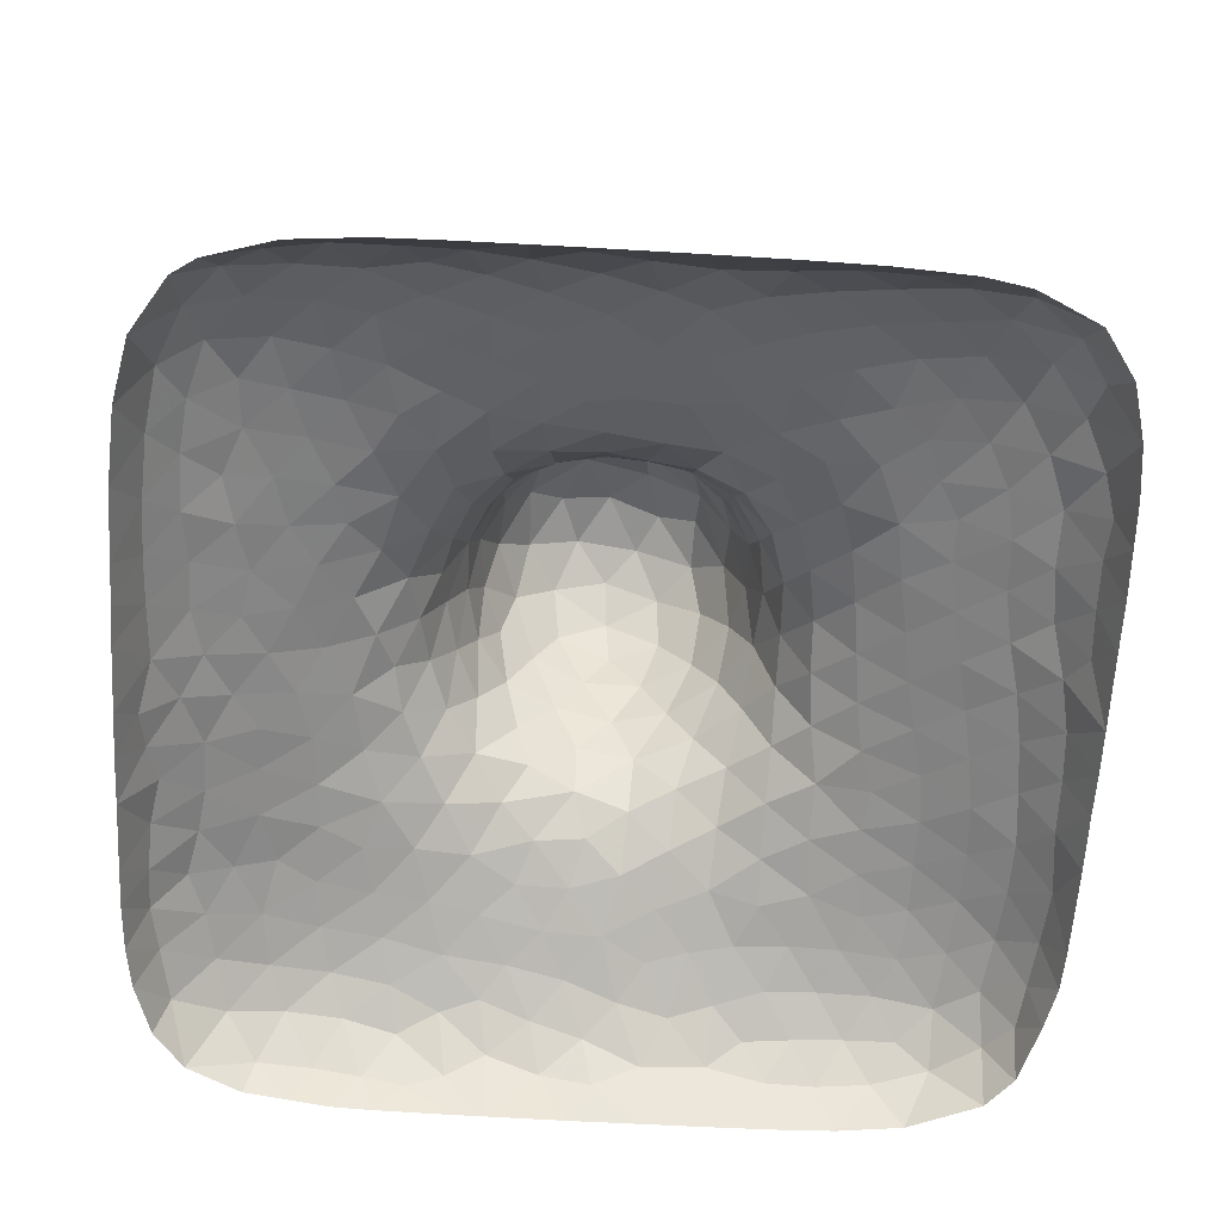
<metadata>
{"format":"obj","ext":"obj","renderer":"f3d","projection":"perspective","resolution":1024,"background":"white","views":[{"elev":-63.2,"azim":176.6,"up":"+Y"}]}
</metadata>
<code>
v -7912 -3.25 7.052
v -7911 -3.25 9.061
v -7900 -3.25 9.061
v -7899 -3.25 5.916
v -7899 -3.25 4.864
v -7899 -2.679 6.22
v -7899 -3.25 3.487
v -7901 -1.621 1.458
v -7912 -2.469 2.691
v -7903 -3.25 -3.145
v -7907 -3.25 -3.152
v -7904 -3.25 -3.152
v -7906 0.2713 1.089
v -7900 -2.753 8.284
v -7912 -3.25 -0.293
v -7912 -3.25 3.671
v -7912 -3.25 1.879
v -7912 -3.25 3.013
v -7912 -3.25 5.916
v -7909 -3.25 9.614
v -7905 -3.25 9.658
v -7904 -3.25 9.652
v -7906 -1.314 6.802
v -7902 -3.25 9.614
v -7899 -3.25 7.14
v -7899 -3.25 6.485
v -7902 -3.25 -3.128
v -7900 -2.597 2.216
v -7912 -3.25 1.09
v -7912 -3.25 4.275
v -7912 -3.25 6.485
v -7900 -3.25 8.508
v -7899 -3.25 7.753
v -7899 -3.25 2.519
v -7899 -3.25 1.359
v -7899 -3.25 -1.726
v -7907 1.695 2.703
v -7899 -3.25 0.3006
v -7899 -3.25 -0.7962
v -7900 -3.25 -2.519
v -7900 -3.25 -2.752
v -7901 -3.25 -3.04
v -7906 -3.25 -3.155
v -7907 -3.25 -3.151
v -7906 -1.635 7.64
v -7905 -3.25 -3.155
v -7899 -2.631 4.333
v -7911 -3.25 -2.519
v -7910 -3.25 -2.951
v -7901 -2.777 -2.749
v -7909 -3.25 -3.136
v -7910 -3.25 -3.072
v -7912 -3.25 -1.84
v -7900 -2.544 -1.866
v -7912 -3.25 -1.03
v -7912 -3.25 5.141
v -7900 -2.553 -1.07
v -7912 -3.25 8.601
v -7903 -1.386 5.746
v -7909 -3.25 9.636
v -7901 -1.749 5.102
v -7910 -3.25 9.499
v -7904 -3.25 9.651
v -7907 -3.25 9.651
v -7906 -3.25 9.655
v -7901 -3.25 9.436
v -7903 -3.25 9.636
v -7907 1.256 4.068
v -7908 -0.1721 3.427
v -7907 -0.4286 0.8579
v -7906 0.5758 5.186
v -7907 1.28 4.735
v -7905 1.274 5.132
v -7903 -2.264 -2.515
v -7905 1.419 4.83
v -7904 0.7357 4.886
v -7901 -2.156 -1.895
v -7904 -1.215 -0.01502
v -7904 -2.003 -2.11
v -7911 -1.956 -0.9775
v -7909 -1.639 -0.673
v -7906 2.893 4.271
v -7903 -0.8616 1.776
v -7901 -1.687 3.332
v -7900 -2.02 4.569
v -7909 -1.653 -0.2696
v -7902 -1.967 -1.821
v -7905 2.176 2.038
v -7907 -1.092 0.303
v -7907 -1.641 -1.178
v -7902 -1.659 -0.891
v -7905 -2.228 -2.48
v -7907 1.235 1.585
v -7905 0.8773 1.251
v -7905 2.636 4.305
v -7910 -1.669 0.8297
v -7908 0.4231 3.079
v -7905 3.106 3.691
v -7901 -1.892 6.605
v -7900 -2.127 7.25
v -7909 -1.664 7.068
v -7905 -1.142 6.404
v -7911 -1.958 7.411
v -7909 -1.234 5.186
v -7909 -1.871 8.247
v -7910 -2.256 8.764
v -7911 -2.367 -0.9747
v -7905 -1.609 -1.106
v -7909 -2.275 -2.511
v -7904 -2.439 -2.686
v -7900 -2.621 -2.446
v -7903 -2.618 -2.822
v -7902 -2.668 -2.833
v -7908 -1.354 6.391
v -7900 -2.213 0.2503
v -7902 -1.409 1.481
v -7905 -2.809 -2.953
v -7900 -2.664 7.513
v -7908 0.2491 2.184
v -7908 -2.633 9.308
v -7907 1.346 2.096
v -7906 -2.25 8.977
v -7908 -0.75 2.889
v -7905 -1.609 7.618
v -7905 1.541 1.417
v -7907 2.395 2.515
v -7906 2.521 1.941
v -7907 1.943 1.977
v -7906 1.841 1.552
v -7906 1.038 1.278
v -7907 -0.01866 1.403
v -7908 -0.9414 1.343
v -7903 -0.6042 3.24
v -7904 2.112 3.338
v -7907 -1.692 7.8
v -7904 2.092 4.191
v -7904 1.322 2.126
v -7904 0.8898 1.574
v -7904 1.382 2.927
v -7904 0.4844 1.962
v -7904 0.1181 1.393
v -7906 -0.1144 5.596
v -7905 -0.6224 5.868
v -7907 0.6123 4.652
v -7906 1.911 4.777
v -7907 2.676 3.062
v -7905 -0.4356 5.583
v -7904 0.08991 5.273
v -7903 -1.739 -1.29
v -7902 -2.152 -2.348
v -7900 -2.165 -1.297
v -7901 -1.891 -1.282
v -7901 -2.278 -2.403
v -7901 -1.918 -0.7061
v -7908 -1.141 0.6309
v -7906 -2.101 -2.24
v -7907 -1.75 -1.464
v -7904 -1.071 0.4737
v -7910 -1.945 -1.572
v -7902 -1.28 2.641
v -7910 -1.786 -0.9222
v -7909 -2.098 -2.053
v -7910 -2.266 -2.191
v -7909 -1.929 -1.895
v -7910 -1.625 0.3256
v -7902 -1.495 2.075
v -7901 -1.575 2.688
v -7902 -1.185 1.95
v -7909 -1.787 -1.424
v -7901 -1.815 2.735
v -7900 -2.218 1.062
v -7900 -2.112 2.524
v -7900 -2.115 1.82
v -7900 -2.024 5.324
v -7905 -1.091 0.1118
v -7904 0.08138 4.81
v -7906 2.97 2.472
v -7906 3.076 3.2
v -7907 -0.6528 5.723
v -7906 0.5815 5.381
v -7906 3.182 2.964
v -7912 -2.759 1.522
v -7906 -0.4141 0.7782
v -7905 2.862 2.229
v -7905 3.035 2.96
v -7908 -1.703 -1.196
v -7906 2.407 4.75
v -7908 -0.3391 4.164
v -7904 2.711 3.602
v -7899 -2.628 1.506
v -7905 2.019 4.788
v -7910 -1.766 3.611
v -7910 -1.729 2.905
v -7911 -2.256 1.983
v -7911 -2.211 1.203
v -7910 -1.681 2.18
v -7910 -1.65 1.454
v -7910 -1.626 4.74
v -7910 -1.566 4.057
v -7910 -1.51 3.362
v -7909 -1.206 3.126
v -7908 -0.8428 3.65
v -7912 -2.772 8.04
v -7901 -1.87 7.379
v -7909 -1.367 4.55
v -7908 -1 4.396
v -7906 2.556 4.37
v -7902 -2.201 8.859
v -7902 -1.592 7.115
v -7906 3.077 3.785
v -7903 -1.722 7.778
v -7901 -1.716 6.573
v -7900 -2.173 6.587
v -7908 -1.885 8.268
v -7908 -1.542 7.053
v -7901 -2.2 8.783
v -7909 -2.646 9.322
v -7901 -1.99 8.151
v -7909 -1.568 6.424
v -7903 -1.142 5.869
v -7904 -1.999 8.563
v -7909 -2.168 8.837
v -7904 -1.57 7.414
v -7911 -2.175 7.004
v -7907 2.609 3.791
v -7911 -2.212 6.202
v -7909 -1.466 5.135
v -7910 -1.672 5.462
v -7910 -1.929 8.225
v -7911 -2.104 3.869
v -7909 -1.723 7.606
v -7902 -1.577 6.087
v -7910 -2.641 9.243
v -7912 -2.691 6.678
v -7912 -2.754 5.83
v -7912 -2.794 2.21
v -7901 -1.854 3.906
v -7903 -1.953 8.418
v -7912 -2.635 4.132
v -7906 -1.745 7.977
v -7912 -2.614 -0.347
v -7912 -2.807 0.1929
v -7909 -2.769 -2.876
v -7904 -2.459 9.187
v -7910 -2.783 -2.68
v -7907 -2.593 -2.774
v -7903 -1.772 7.987
v -7901 -1.771 5.822
v -7900 -2.614 -0.1734
v -7906 -1.967 8.526
v -7900 -2.493 4.905
v -7899 -2.768 3.769
v -7900 -2.544 3.067
v -7899 -2.678 6.84
v -7907 -2.466 9.21
v -7901 -1.873 1.36
v -7908 0.9462 2.567
v -7911 -1.89 5.067
v -7901 -1.752 4.469
v -7907 1.967 3.432
v -7907 1.961 4.229
v -7911 -2.648 -2.135
v -7902 -1.283 4.987
v -7908 0.4618 3.941
v -7905 0.3836 1.217
v -7905 -0.64 0.5901
v -7904 -0.5871 1.01
v -7907 0.679 1.793
v -7907 0.4317 1.282
v -7903 0.1483 4.097
v -7903 -0.4429 3.973
v -7903 0.1397 3.338
v -7902 -1.395 3.355
v -7903 -0.5057 4.7
v -7903 -1.001 4.512
v -7904 0.7848 3.441
v -7901 -1.77 2.073
v -7904 0.7624 4.232
v -7904 1.944 2.569
v -7908 -1.346 -0.1171
v -7900 -2.032 3.226
v -7904 2.612 2.696
v -7903 -0.8174 2.52
v -7901 -1.713 0.7338
v -7903 -0.1603 2.209
v -7902 -1.766 -1.114
v -7907 -0.001441 5.26
v -7906 1.215 5.111
v -7904 1.362 4.397
v -7906 1.794 5.013
v -7905 0.0409 5.533
v -7904 -0.9355 5.926
v -7901 -1.629 0.1853
v -7903 -1.523 -0.1525
v -7901 -1.843 0.006276
v -7906 -0.9739 0.2777
v -7906 -1.359 -0.4377
v -7907 -2.11 -2.252
v -7908 -1.674 7.614
v -7908 -1.832 -1.712
v -7905 -1.725 -1.436
v -7905 -0.8376 0.5323
v -7905 -1.38 -0.4478
v -7903 -1.039 5.19
v -7904 -1.604 -0.9923
v -7904 -1.374 -0.2009
v -7910 -1.8 -0.3399
v -7908 -1.598 -0.9262
v -7909 -1.504 0.2068
v -7902 -1.296 4.121
v -7901 -1.57 3.971
v -7905 0.6926 5.243
v -7902 -1.511 0.8819
v -7902 -1.528 5.43
v -7903 -0.9812 1.078
v -7909 -1.397 6.005
v -7903 -1.258 1.122
v -7903 -0.1453 2.761
v -7907 -0.7237 1.046
v -7911 -1.949 2.46
v -7902 -1.517 4.701
v -7909 -1.454 1.851
v -7909 -1.498 5.733
v -7908 -0.4062 1.765
v -7909 -1.203 1.578
v -7909 -1.272 3.851
v -7903 -2.272 9.035
v -7905 -0.2773 0.9438
v -7911 -2.185 -1.611
v -7902 -1.654 6.937
v -7907 -2.053 8.685
v -7906 -1.482 7.231
v -7903 -1.562 7.227
v -7907 -3.25 9.653
v -7905 -1.067 6.371
v -7905 -1.383 7.016
v -7904 -1.391 6.991
v -7903 -1.42 6.463
v -7904 -1.786 8.097
v -7899 -3.25 4.175
v -7903 -2.08 8.755
v -7899 -3.25 1.939
v -7911 -1.893 6.576
v -7902 -1.128 3.256
v -7911 -2.223 5.413
v -7909 -1.542 6.835
v -7910 -1.736 6.876
v -7910 -1.687 6.152
v -7908 -1.123 5.608
v -7912 -3.25 0.3983
v -7908 -1.656 7.679
v -7908 -2.185 8.868
v -7902 -2.746 9.342
v -7906 -3.25 -3.155
v -7903 -2.888 9.469
v -7902 -2.804 9.403
v -7905 -2.643 9.354
v -7901 -2.806 9.242
v -7911 -1.891 5.818
v -7901 -3.25 9.525
v -7906 -2.485 9.238
v -7908 -2.193 8.934
v -7912 -3.25 7.696
v -7906 -2.776 9.379
v -7905 -2.136 8.796
v -7904 -2.726 9.38
v -7910 -2.103 8.271
v -7900 -2.075 5.942
v -7910 -2.57 9.01
v -7912 -2.704 7.394
v -7902 -1.521 6.429
v -7902 -1.749 7.628
v -7911 -2.606 8.537
v -7910 -1.841 7.637
v -7912 -2.585 3.423
v -7912 -2.693 4.907
v -7911 -2.039 3.166
v -7902 -1.901 8.287
v -7911 -2.669 -1.551
v -7912 -2.749 0.8003
v -7911 -2.26 7.824
v -7910 -2.489 -2.644
v -7908 -1.383 0.2381
v -7907 -1.963 8.496
v -7911 -2.186 0.3825
v -7904 -1.485 -0.7297
v -7908 -1.306 0.8697
v -7907 -2.422 -2.684
v -7906 -2.624 -2.818
v -7908 -2.171 -2.391
v -7908 -2.672 -2.864
v -7909 -1.476 1.028
v -7903 -2.655 -2.842
v -7900 -2.201 -0.5044
v -7899 -2.643 0.722
v -7910 -1.471 2.629
v -7900 -2.238 3.777
v -7900 -2.599 5.532
v -7908 -0.2266 2.589
v -7905 -1.845 8.272
v -7908 -0.8044 2.095
v -7909 -1.167 2.363
v -7906 -0.7977 6.055
v -7908 1.156 3.357
v -7911 -1.917 0.9695
v -7900 -2.188 7.954
v -7908 -0.04414 4.698
v -7908 -0.7492 4.893
v -7905 0.0801 0.9622
v -7905 2.224 1.707
v -7905 1.56 1.628
v -7903 -0.9345 3.838
v -7911 -1.898 1.72
v -7904 -1.325 6.584
v -7904 1.484 3.743
v -7904 0.6413 2.631
v -7904 -0.3312 1.579
v -7911 -2.155 4.634
v -7907 -0.6084 5.355
v -7911 -1.872 0.2745
v -7904 -0.6135 5.331
v -7903 -1.504 -0.5089
v -7902 -1.607 -0.3537
v -7901 -1.742 -0.5279
v -7902 -1.472 0.4034
v -7911 -1.831 4.32
v -7903 -1.327 0.3856
v -7902 -1.824 -1.628
v -7903 -1.942 -1.966
v -7900 -1.921 0.6526
v -7907 -1.463 -0.5599
v -7906 -1.699 -1.358
v -7906 -1.376 -0.4898
v -7907 -1.065 6.077
v -7908 -1.529 -0.429
v -7907 -1.926 -1.976
v -7904 -1.824 -1.693
v -7907 -1.178 6.433
v -7905 -1.854 -1.813
v -7911 -2.078 -0.3304
v -7907 -1.413 6.915
v -7900 -2.409 8.683
v -7904 -2.14 -2.348
f 32 33 14
f 342 35 190
f 340 7 252
f 57 394 249
f 395 35 38
f 38 39 249
f 118 406 14
f 86 81 161
f 27 10 393
f 166 8 116
f 253 172 281
f 11 246 388
f 10 12 112
f 49 245 52
f 252 47 340
f 116 8 313
f 37 121 257
f 400 339 124
f 16 30 239
f 30 56 376
f 236 17 18
f 363 370 1
f 217 233 20
f 369 62 233
f 37 126 128
f 357 21 22
f 22 63 366
f 334 65 361
f 124 339 223
f 240 45 332
f 42 50 41
f 14 3 32
f 246 44 391
f 180 291 312
f 43 388 389
f 71 180 288
f 389 354 43
f 41 50 111
f 379 53 55
f 391 51 243
f 62 20 233
f 236 9 194
f 4 6 26
f 194 9 320
f 253 7 34
f 183 13 409
f 54 40 111
f 40 54 36
f 54 57 36
f 13 130 94
f 57 39 36
f 269 130 13
f 248 174 61
f 324 319 132
f 55 107 379
f 395 38 249
f 349 434 419
f 249 115 395
f 112 74 393
f 347 101 219
f 256 173 171
f 29 17 182
f 346 219 101
f 40 41 111
f 58 373 203
f 238 247 341
f 370 363 203
f 11 44 246
f 265 409 94
f 292 414 220
f 12 46 117
f 124 336 45
f 336 337 102
f 29 380 350
f 242 385 241
f 16 375 18
f 18 375 9
f 337 223 414
f 172 170 281
f 58 2 373
f 438 23 403
f 58 203 363
f 235 19 31
f 56 19 235
f 251 47 85
f 20 60 217
f 361 65 364
f 167 170 277
f 331 361 250
f 3 442 358
f 45 336 23
f 66 358 360
f 384 135 351
f 369 2 62
f 366 244 22
f 357 22 244
f 99 204 100
f 261 225 260
f 59 314 263
f 60 120 217
f 63 67 355
f 200 326 201
f 5 398 4
f 27 393 113
f 349 104 316
f 120 60 64
f 25 254 118
f 324 401 399
f 119 399 97
f 225 210 178
f 399 119 324
f 225 178 146
f 197 96 405
f 402 401 325
f 123 402 201
f 237 84 311
f 343 224 103
f 196 413 320
f 418 345 258
f 345 359 258
f 259 61 85
f 85 61 174
f 367 106 229
f 367 103 381
f 97 257 119
f 344 310 273
f 224 370 381
f 257 404 37
f 257 268 119
f 190 173 28
f 68 404 264
f 404 68 260
f 176 76 148
f 68 72 261
f 365 400 122
f 170 84 281
f 188 408 407
f 123 399 401
f 97 264 404
f 147 292 421
f 417 83 315
f 188 407 264
f 315 83 317
f 273 160 344
f 265 94 138
f 328 265 141
f 266 409 328
f 8 256 284
f 315 158 267
f 411 410 88
f 335 403 23
f 410 125 129
f 184 88 410
f 331 384 255
f 411 137 138
f 94 125 411
f 137 411 88
f 88 282 279
f 321 311 310
f 93 268 121
f 304 274 421
f 410 129 127
f 127 128 126
f 311 273 310
f 121 128 93
f 183 409 266
f 296 183 266
f 130 269 93
f 70 131 269
f 319 131 70
f 131 119 268
f 155 387 132
f 176 274 270
f 165 86 307
f 278 289 76
f 276 278 270
f 59 220 338
f 318 133 283
f 81 86 309
f 274 275 271
f 309 435 81
f 421 220 304
f 86 161 307
f 134 136 415
f 282 189 134
f 286 87 428
f 134 139 279
f 278 276 415
f 276 139 415
f 136 134 189
f 137 416 140
f 416 139 276
f 416 137 139
f 279 282 134
f 87 153 150
f 181 177 178
f 279 137 88
f 161 80 307
f 285 417 140
f 285 318 283
f 141 417 267
f 417 141 140
f 138 140 141
f 427 158 315
f 179 287 419
f 287 71 144
f 291 142 143
f 422 149 305
f 143 335 102
f 383 280 435
f 335 143 403
f 419 434 179
f 349 419 408
f 408 419 407
f 288 73 290
f 185 98 189
f 290 145 288
f 144 72 68
f 288 145 72
f 305 149 437
f 75 76 289
f 312 75 73
f 75 191 73
f 161 81 169
f 120 362 352
f 191 75 136
f 75 289 136
f 82 95 98
f 147 291 143
f 312 291 148
f 176 148 421
f 292 147 143
f 292 220 421
f 294 423 91
f 427 422 306
f 91 422 294
f 422 305 306
f 424 293 295
f 423 425 293
f 286 91 423
f 293 425 313
f 284 295 293
f 298 390 300
f 315 317 427
f 425 317 313
f 113 150 153
f 150 428 87
f 429 149 428
f 280 89 431
f 429 150 74
f 54 77 151
f 54 151 57
f 152 424 154
f 151 77 152
f 77 153 87
f 153 111 50
f 89 155 319
f 77 54 111
f 264 407 144
f 90 436 157
f 436 90 432
f 430 171 115
f 438 332 23
f 154 295 394
f 433 432 297
f 432 433 108
f 90 431 297
f 433 297 296
f 89 296 297
f 297 431 89
f 162 164 109
f 156 436 432
f 157 436 298
f 308 157 300
f 300 186 308
f 157 298 300
f 300 390 164
f 298 388 246
f 300 164 186
f 389 156 92
f 185 282 184
f 92 79 110
f 314 248 61
f 91 286 428
f 79 437 443
f 443 429 74
f 78 303 175
f 175 433 296
f 422 91 149
f 301 79 439
f 338 414 333
f 78 306 386
f 158 78 302
f 158 427 306
f 107 440 80
f 420 307 440
f 440 307 80
f 165 420 96
f 420 165 307
f 380 195 385
f 163 262 329
f 149 91 428
f 245 163 382
f 388 298 436
f 329 107 80
f 329 159 163
f 262 48 53
f 262 245 48
f 318 285 416
f 305 437 301
f 186 435 308
f 92 439 79
f 162 163 159
f 163 162 382
f 169 164 162
f 165 392 309
f 165 96 392
f 191 95 187
f 92 156 439
f 268 93 269
f 329 262 379
f 93 129 130
f 386 306 305
f 86 165 309
f 387 383 309
f 108 303 386
f 383 387 155
f 285 283 83
f 435 309 383
f 263 310 275
f 283 168 83
f 220 59 304
f 138 141 265
f 8 166 277
f 160 273 167
f 160 166 168
f 344 283 133
f 83 417 285
f 130 129 125
f 253 281 397
f 84 170 167
f 173 256 277
f 388 156 389
f 125 94 130
f 172 277 170
f 277 166 167
f 277 256 8
f 284 256 430
f 256 171 430
f 173 190 171
f 277 172 173
f 174 248 368
f 61 259 321
f 61 321 314
f 85 237 259
f 281 84 237
f 237 85 397
f 94 409 13
f 264 69 188
f 85 47 397
f 251 174 398
f 85 174 251
f 174 368 398
f 77 111 153
f 97 399 69
f 204 99 212
f 402 123 401
f 68 264 144
f 187 207 145
f 225 207 210
f 207 187 82
f 82 210 207
f 87 152 77
f 350 242 15
f 207 261 145
f 261 207 225
f 356 355 67
f 214 351 299
f 346 101 231
f 231 101 374
f 178 177 146
f 215 346 299
f 260 225 146
f 146 177 126
f 126 260 146
f 434 114 441
f 441 114 215
f 339 247 223
f 168 116 317
f 317 116 313
f 185 189 282
f 210 181 178
f 181 210 98
f 185 184 181
f 191 290 73
f 339 400 365
f 282 88 184
f 122 250 361
f 250 122 400
f 400 124 45
f 333 414 223
f 187 95 82
f 166 160 167
f 82 98 210
f 95 189 98
f 189 95 136
f 332 135 240
f 375 239 230
f 240 135 331
f 230 192 377
f 377 375 230
f 192 426 199
f 376 345 418
f 239 376 418
f 413 197 405
f 407 287 144
f 96 197 392
f 99 368 248
f 413 196 197
f 80 159 329
f 377 320 9
f 320 377 193
f 182 195 380
f 195 182 194
f 262 163 245
f 413 194 320
f 396 402 322
f 426 198 199
f 420 440 385
f 201 202 123
f 201 396 200
f 137 279 139
f 196 396 322
f 322 392 197
f 322 197 196
f 136 289 415
f 195 413 405
f 392 322 325
f 387 392 325
f 205 227 104
f 9 375 377
f 205 199 198
f 326 200 199
f 206 205 104
f 193 192 200
f 303 78 386
f 271 272 270
f 386 301 108
f 320 193 196
f 70 296 89
f 104 408 206
f 250 400 45
f 192 230 426
f 13 70 269
f 208 378 238
f 344 160 283
f 429 437 149
f 263 304 59
f 127 184 410
f 128 127 129
f 216 378 208
f 353 216 208
f 208 238 327
f 341 327 238
f 439 108 301
f 134 415 139
f 213 368 99
f 133 412 344
f 209 372 330
f 211 333 247
f 211 238 378
f 211 372 209
f 267 158 302
f 371 209 330
f 59 232 314
f 371 338 209
f 338 371 59
f 80 161 159
f 99 100 213
f 175 303 433
f 212 330 204
f 248 314 232
f 164 169 186
f 186 169 81
f 169 162 159
f 248 212 99
f 216 358 442
f 123 202 69
f 405 420 385
f 218 372 378
f 216 218 378
f 175 302 78
f 406 100 204
f 100 406 118
f 135 384 331
f 302 175 266
f 443 437 429
f 443 110 79
f 45 240 250
f 157 431 90
f 255 361 331
f 361 364 122
f 362 384 214
f 179 438 403
f 132 387 325
f 23 336 335
f 438 441 332
f 441 351 135
f 438 434 441
f 435 280 308
f 349 316 114
f 427 294 422
f 295 284 430
f 102 337 414
f 254 6 213
f 102 335 336
f 414 292 102
f 338 333 209
f 274 176 421
f 76 176 278
f 122 364 357
f 176 270 278
f 438 179 434
f 142 179 403
f 333 223 247
f 442 3 14
f 437 79 301
f 247 238 211
f 244 221 365
f 403 143 142
f 288 180 73
f 193 200 396
f 325 322 402
f 226 224 343
f 73 180 312
f 345 376 235
f 345 226 359
f 114 316 346
f 347 348 343
f 71 287 142
f 13 183 70
f 228 348 323
f 198 228 227
f 227 323 104
f 436 156 388
f 346 316 219
f 155 280 383
f 297 432 90
f 114 434 349
f 222 229 106
f 229 222 105
f 397 47 252
f 229 374 367
f 374 229 231
f 374 101 347
f 299 231 105
f 105 352 214
f 296 266 175
f 406 218 442
f 24 360 353
f 66 3 358
f 358 353 360
f 115 171 395
f 408 188 206
f 188 202 206
f 352 217 120
f 255 362 120
f 171 190 395
f 395 190 35
f 341 221 244
f 244 366 341
f 244 365 357
f 232 59 371
f 2 369 373
f 233 106 369
f 222 106 233
f 217 352 222
f 218 204 372
f 1 234 31
f 372 204 330
f 234 235 31
f 381 203 373
f 9 236 18
f 239 375 16
f 154 424 295
f 376 239 30
f 107 55 241
f 327 341 366
f 97 404 257
f 440 241 385
f 440 107 241
f 380 385 242
f 109 243 382
f 243 109 391
f 52 243 51
f 351 214 384
f 109 164 390
f 214 352 362
f 441 215 351
f 245 382 52
f 110 12 117
f 117 92 110
f 12 110 112
f 112 110 443
f 246 390 298
f 390 391 109
f 5 47 251
f 74 112 443
f 50 42 113
f 50 113 153
f 113 42 27
f 117 389 92
f 351 215 299
f 150 113 393
f 348 219 323
f 323 219 316
f 393 10 112
f 115 249 394
f 23 332 45
f 115 394 295
f 7 253 252
f 124 223 337
f 252 253 397
f 253 34 28
f 190 28 342
f 44 51 391
f 14 33 118
f 14 406 442
f 118 33 25
f 26 254 25
f 254 213 100
f 6 398 368
f 213 6 368
f 6 254 26
f 128 121 37
f 17 236 182
f 177 127 126
f 132 325 401
f 241 15 242
f 135 332 441
f 268 257 121
f 442 218 216
f 261 260 68
f 69 202 188
f 123 69 399
f 100 118 254
f 69 264 97
f 141 267 328
f 411 138 94
f 212 232 330
f 184 127 177
f 296 70 183
f 330 232 371
f 269 131 268
f 119 131 324
f 271 270 274
f 270 272 276
f 272 271 133
f 276 272 416
f 412 133 271
f 275 274 304
f 327 356 208
f 415 289 278
f 392 387 309
f 136 95 191
f 205 206 326
f 138 137 140
f 285 140 416
f 326 206 202
f 199 205 326
f 417 315 267
f 287 407 419
f 341 247 221
f 221 247 339
f 381 103 224
f 103 374 347
f 145 290 187
f 198 258 228
f 288 72 71
f 71 72 144
f 145 261 72
f 228 258 359
f 290 191 187
f 355 356 327
f 148 291 147
f 148 76 312
f 235 226 345
f 359 343 348
f 321 259 311
f 311 259 237
f 427 317 425
f 424 152 286
f 428 150 429
f 310 263 321
f 151 394 57
f 394 151 154
f 151 152 154
f 115 295 430
f 286 423 424
f 431 157 308
f 321 263 314
f 167 273 84
f 125 410 411
f 303 108 433
f 386 305 301
f 158 306 78
f 96 420 405
f 385 195 405
f 379 107 329
f 435 186 81
f 159 161 169
f 109 382 162
f 310 412 275
f 310 344 412
f 273 311 84
f 424 423 293
f 275 304 263
f 116 168 166
f 168 283 160
f 108 439 432
f 168 317 83
f 173 172 28
f 281 237 397
f 432 439 156
f 185 181 98
f 181 184 177
f 308 280 431
f 89 280 155
f 284 313 8
f 230 239 418
f 193 377 192
f 418 426 230
f 258 426 418
f 313 284 293
f 408 104 349
f 413 195 194
f 396 201 402
f 396 196 193
f 198 227 205
f 353 358 216
f 192 199 200
f 201 326 202
f 21 364 65
f 378 372 211
f 353 208 356
f 232 212 248
f 327 366 355
f 333 211 209
f 204 218 406
f 87 286 152
f 250 240 331
f 423 294 425
f 294 427 425
f 336 124 337
f 338 220 414
f 148 147 421
f 75 312 76
f 365 221 339
f 292 143 102
f 214 299 105
f 103 367 374
f 231 299 346
f 291 180 142
f 346 215 114
f 106 367 369
f 180 71 142
f 287 179 142
f 381 373 367
f 133 318 272
f 258 198 426
f 343 359 226
f 103 347 343
f 272 318 416
f 224 234 370
f 234 224 226
f 234 226 235
f 271 275 412
f 319 155 132
f 105 231 229
f 89 319 70
f 401 324 132
f 323 316 104
f 227 228 323
f 105 222 352
f 348 228 359
f 355 366 63
f 353 356 24
f 67 24 356
f 319 324 131
f 120 64 255
f 362 255 384
f 128 129 93
f 265 328 409
f 348 347 219
f 217 222 233
f 370 234 1
f 328 302 266
f 370 203 381
f 64 334 255
f 194 182 236
f 182 380 29
f 5 340 47
f 376 56 235
f 53 379 262
f 241 55 15
f 34 342 28
f 382 243 52
f 242 350 380
f 48 245 49
f 354 389 117
f 388 43 11
f 391 390 246
f 46 354 117
f 267 302 328
f 150 393 74
f 249 39 57
f 5 251 398
f 172 253 28
f 398 6 4
f 369 367 373
f 361 255 334
f 37 404 260
f 260 126 37
f 21 357 364
f 357 365 122

</code>
